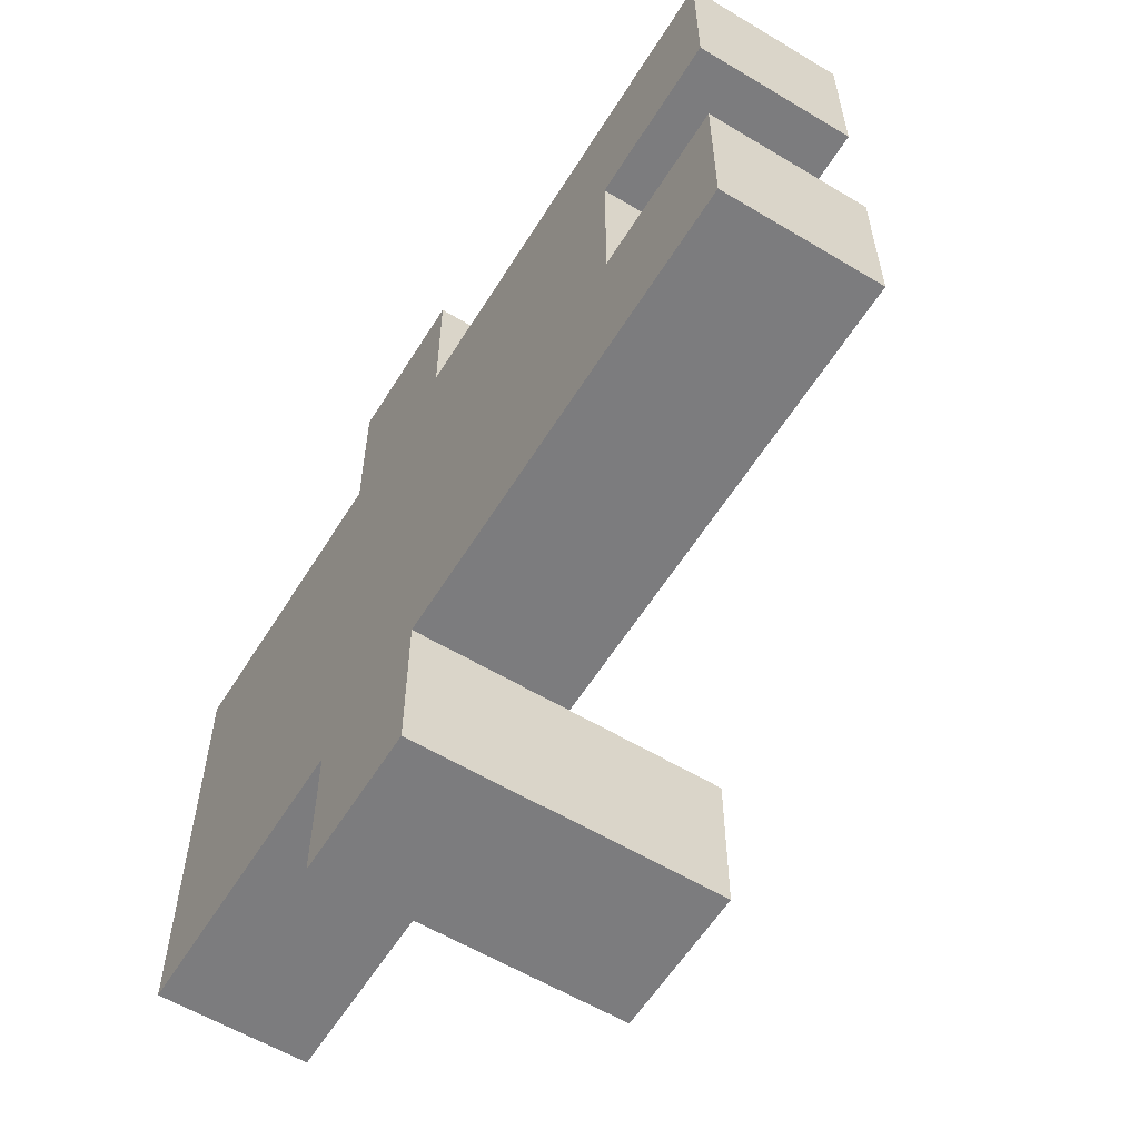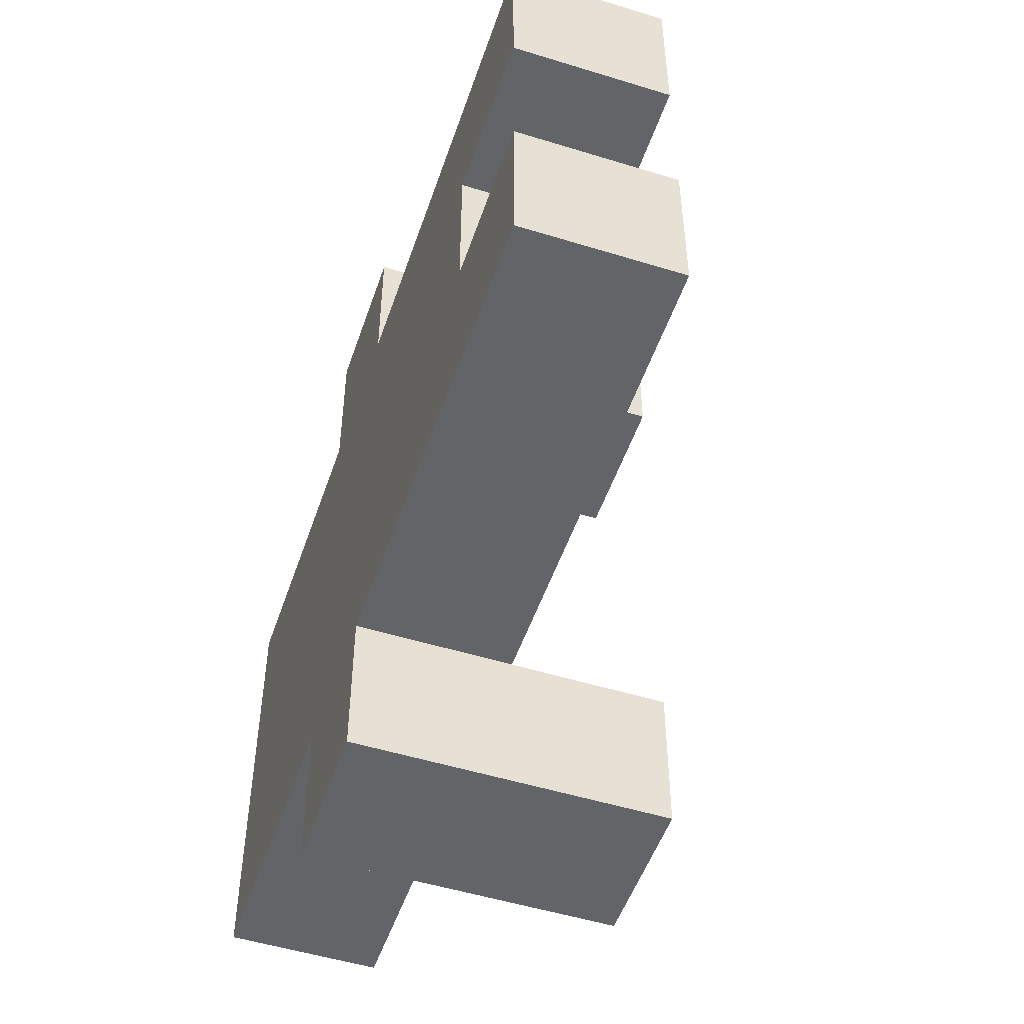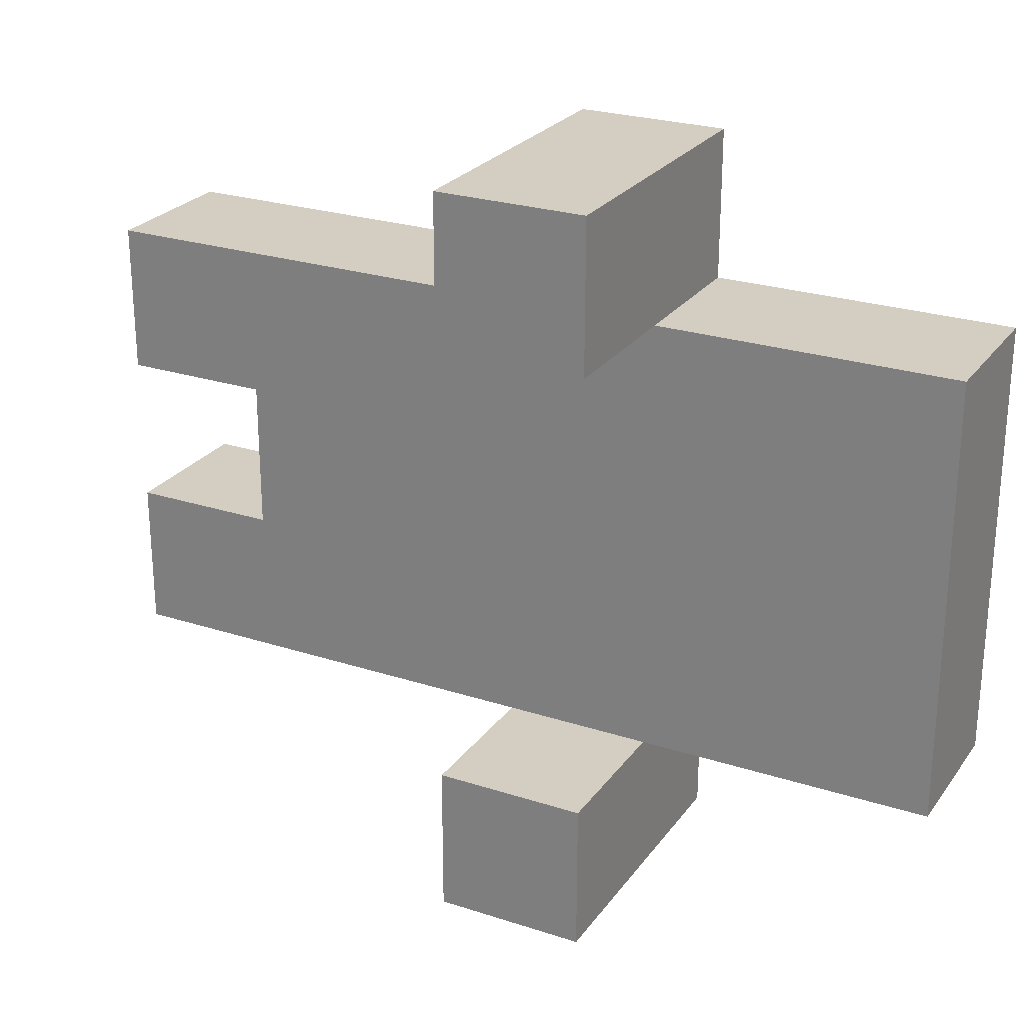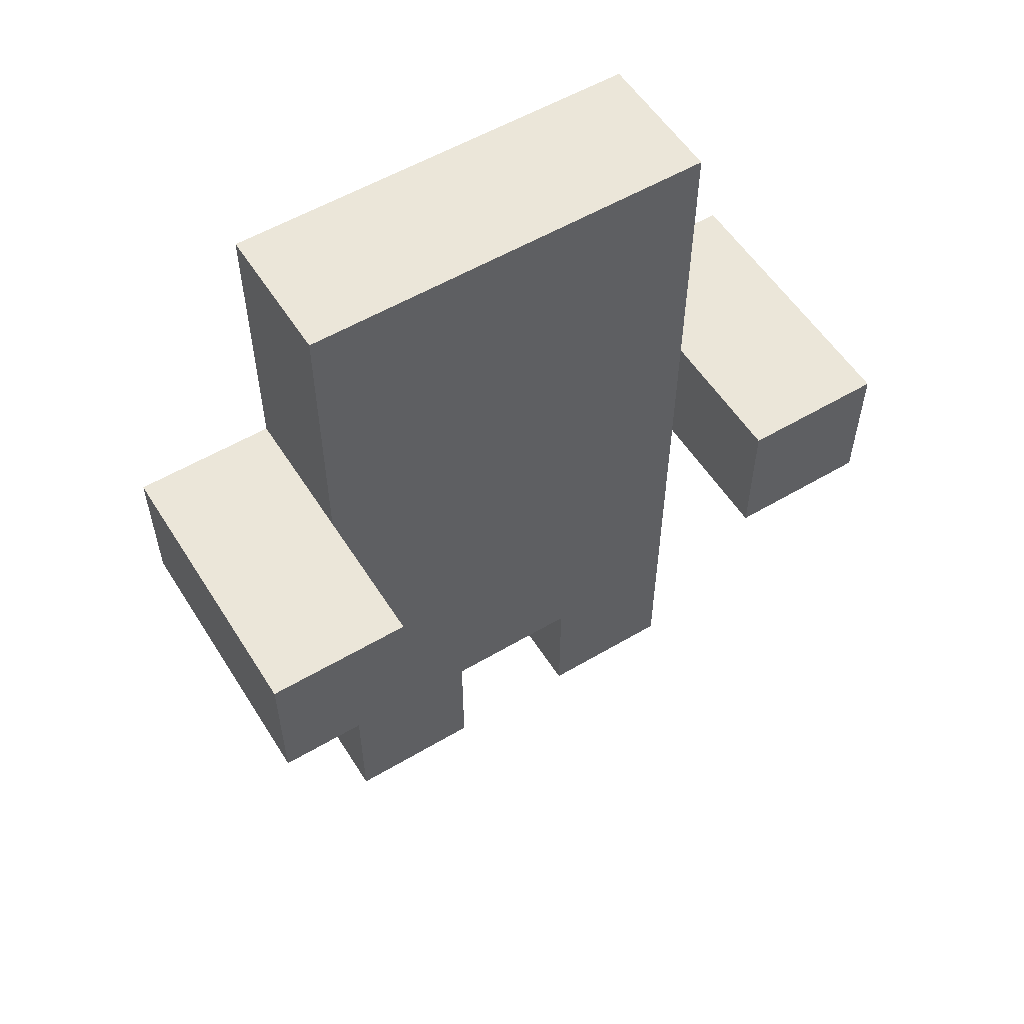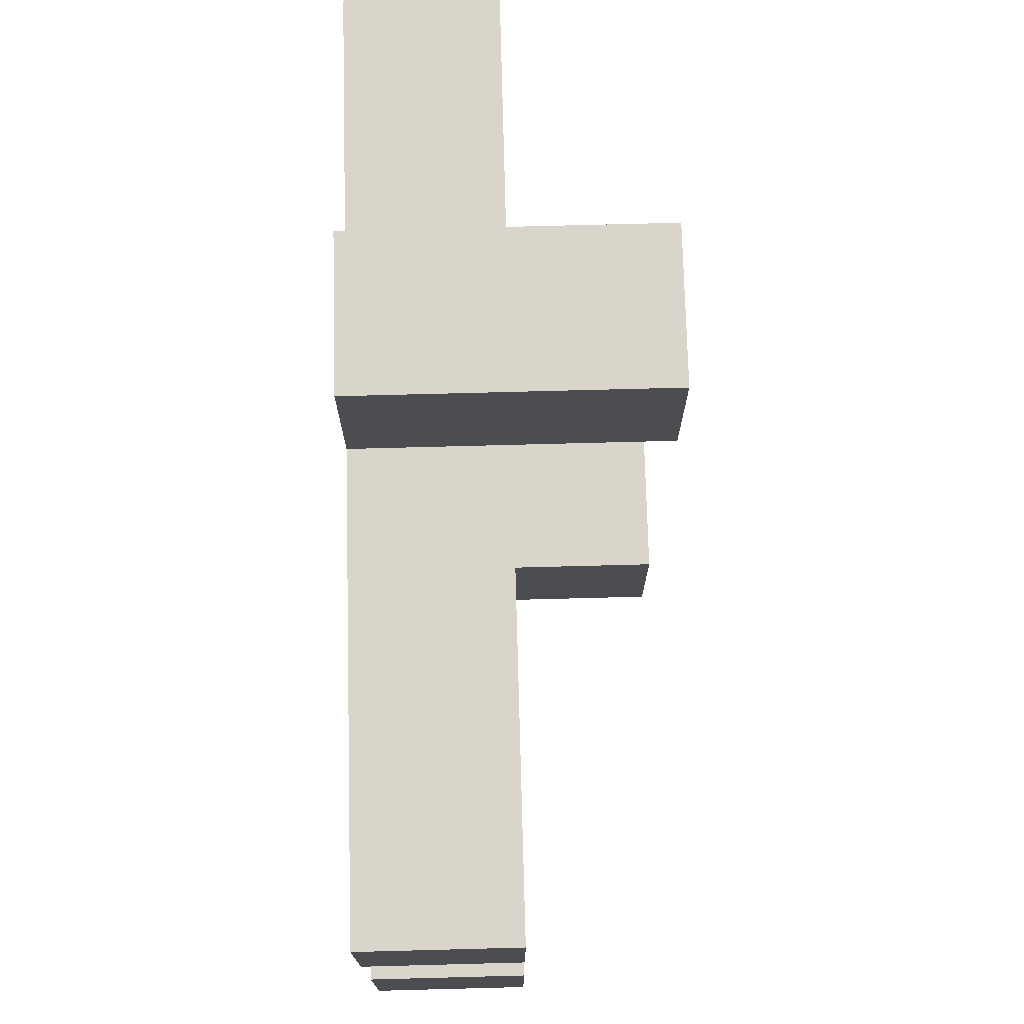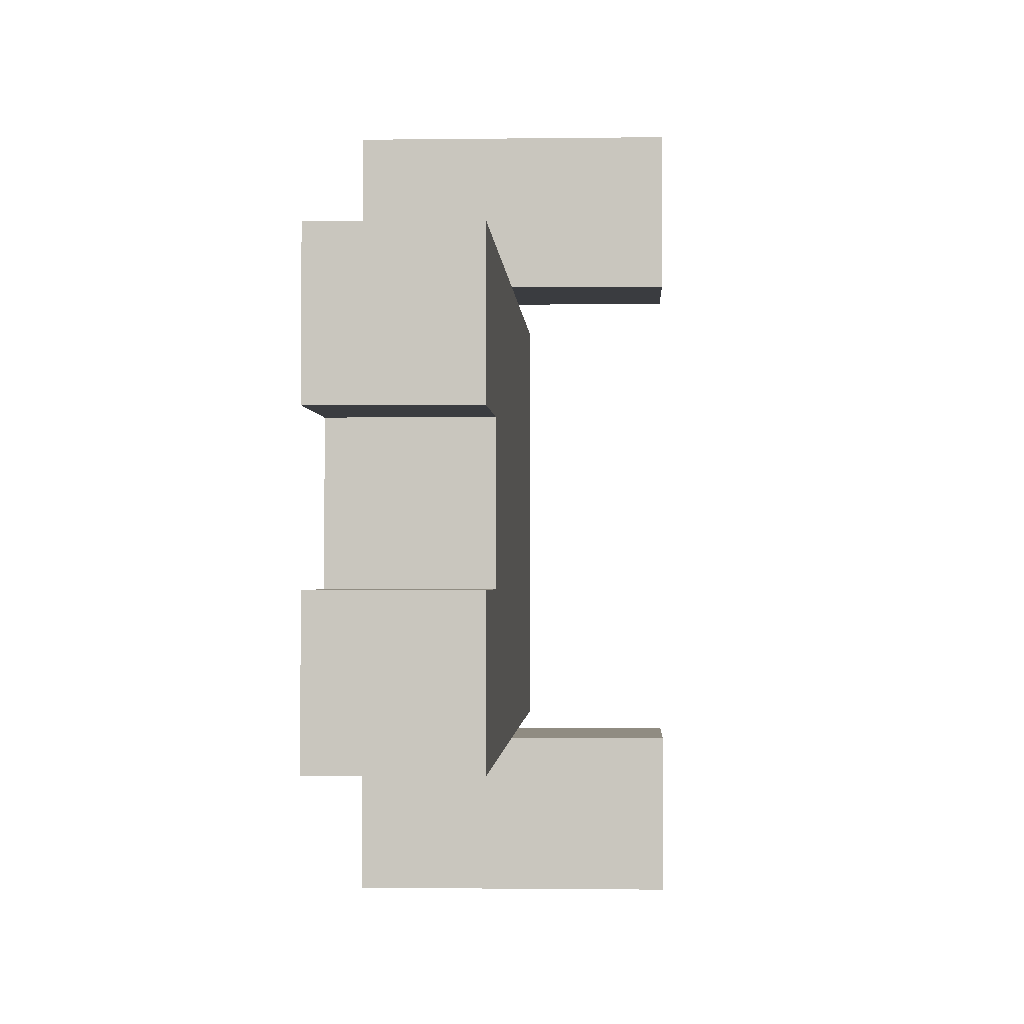
<metadata>
{"format":"obj","ext":"obj","renderer":"f3d","projection":"perspective","resolution":1024,"background":"white","views":[{"elev":-58.9,"azim":-31.7,"up":"+Z"},{"elev":-51.2,"azim":-18.6,"up":"+Z"},{"elev":25.3,"azim":117.6,"up":"+Z"},{"elev":55.5,"azim":58.1,"up":"+Y"},{"elev":74.3,"azim":-1.5,"up":"+Z"},{"elev":-1.5,"azim":2.7,"up":"+Z"}]}
</metadata>
<code>
o
v 0 2 -0.1
v 0 2 -0.2
v 0 2 -0.3
v 0 2 -0.4
v 0 2.1 -0.2
v 0 2.1 -0.3
v 0 2.2 -0.1
v 0 2.2 -0.4
v 0 2.3 0
v 0 2.3 -0.1
v 0 2.3 -0.4
v 0 2.3 -0.5
v 0 2.4 0
v 0 2.4 -0.1
v 0 2.4 -0.4
v 0 2.4 -0.5
v 0 2.6 -0.1
v 0 2.6 -0.4
v 0.1 2 -0.1
v 0.1 2 -0.2
v 0.1 2 -0.3
v 0.1 2 -0.4
v 0.1 2.1 -0.2
v 0.1 2.1 -0.3
v 0.1 2.2 -0.1
v 0.1 2.2 -0.4
v 0.1 2.3 -0.1
v 0.1 2.3 -0.4
v 0.1 2.4 -0.1
v 0.1 2.4 -0.4
v 0.1 2.6 -0.1
v 0.1 2.6 -0.4
v 0.2 2.3 0
v 0.2 2.3 -0.1
v 0.2 2.3 -0.4
v 0.2 2.3 -0.5
v 0.2 2.4 0
v 0.2 2.4 -0.1
v 0.2 2.4 -0.4
v 0.2 2.4 -0.5
v 0 2.3 0
v 0 2.4 0
v 0.2 2.3 0
v 0.2 2.4 0
v 0 2 -0.1
v 0 2.2 -0.1
v 0 2.3 -0.1
v 0 2.4 -0.1
v 0 2.6 -0.1
v 0.1 2 -0.1
v 0.1 2.2 -0.1
v 0.1 2.3 -0.1
v 0.1 2.4 -0.1
v 0.1 2.6 -0.1
v 0 2 -0.3
v 0 2.1 -0.3
v 0.1 2 -0.3
v 0.1 2.1 -0.3
v 0.1 2.3 -0.4
v 0.1 2.4 -0.4
v 0.2 2.3 -0.4
v 0.2 2.4 -0.4
v 0.1 2.3 -0.1
v 0.1 2.4 -0.1
v 0.2 2.3 -0.1
v 0.2 2.4 -0.1
v 0 2 -0.2
v 0 2.1 -0.2
v 0.1 2 -0.2
v 0.1 2.1 -0.2
v 0 2 -0.4
v 0 2.2 -0.4
v 0 2.3 -0.4
v 0 2.4 -0.4
v 0 2.6 -0.4
v 0.1 2 -0.4
v 0.1 2.2 -0.4
v 0.1 2.3 -0.4
v 0.1 2.4 -0.4
v 0.1 2.6 -0.4
v 0 2.3 -0.5
v 0 2.4 -0.5
v 0.2 2.3 -0.5
v 0.2 2.4 -0.5
v 0 2 -0.1
v 0.1 2 -0.1
v 0 2 -0.2
v 0.1 2 -0.2
v 0 2 -0.3
v 0.1 2 -0.3
v 0 2 -0.4
v 0.1 2 -0.4
v 0 2.1 -0.2
v 0.1 2.1 -0.2
v 0 2.1 -0.3
v 0.1 2.1 -0.3
v 0 2.3 0
v 0.2 2.3 0
v 0 2.3 -0.1
v 0.1 2.3 -0.1
v 0.2 2.3 -0.1
v 0 2.3 -0.4
v 0.1 2.3 -0.4
v 0.2 2.3 -0.4
v 0 2.3 -0.5
v 0.2 2.3 -0.5
v 0 2.4 0
v 0.2 2.4 0
v 0 2.4 -0.1
v 0.1 2.4 -0.1
v 0.2 2.4 -0.1
v 0 2.4 -0.4
v 0.1 2.4 -0.4
v 0.2 2.4 -0.4
v 0 2.4 -0.5
v 0.2 2.4 -0.5
v 0 2.6 -0.1
v 0.1 2.6 -0.1
v 0 2.6 -0.4
v 0.1 2.6 -0.4
f 5 2 1
f 6 4 3
f 7 5 1
f 7 6 5
f 8 4 6
f 8 6 7
f 10 8 7
f 11 8 10
f 13 11 10
f 13 12 11
f 13 10 9
f 14 12 13
f 15 12 14
f 16 12 15
f 17 15 14
f 18 15 17
f 19 20 23
f 21 22 24
f 19 23 25
f 23 24 25
f 24 22 26
f 25 24 26
f 25 26 27
f 27 26 28
f 27 28 29
f 29 28 30
f 29 30 31
f 31 30 32
f 33 34 37
f 37 34 38
f 35 36 39
f 39 36 40
f 43 42 41
f 44 42 43
f 50 46 45
f 51 47 46
f 51 46 50
f 52 47 51
f 53 49 48
f 54 49 53
f 57 56 55
f 58 56 57
f 61 60 59
f 62 60 61
f 63 64 65
f 65 64 66
f 67 68 69
f 69 68 70
f 71 72 76
f 72 73 77
f 76 72 77
f 77 73 78
f 74 75 79
f 79 75 80
f 81 82 83
f 83 82 84
f 87 86 85
f 88 86 87
f 91 90 89
f 92 90 91
f 95 94 93
f 96 94 95
f 99 98 97
f 100 98 99
f 101 98 100
f 105 103 102
f 105 104 103
f 106 104 105
f 107 108 109
f 109 108 110
f 110 108 111
f 112 113 115
f 113 114 115
f 115 114 116
f 117 118 119
f 119 118 120

</code>
